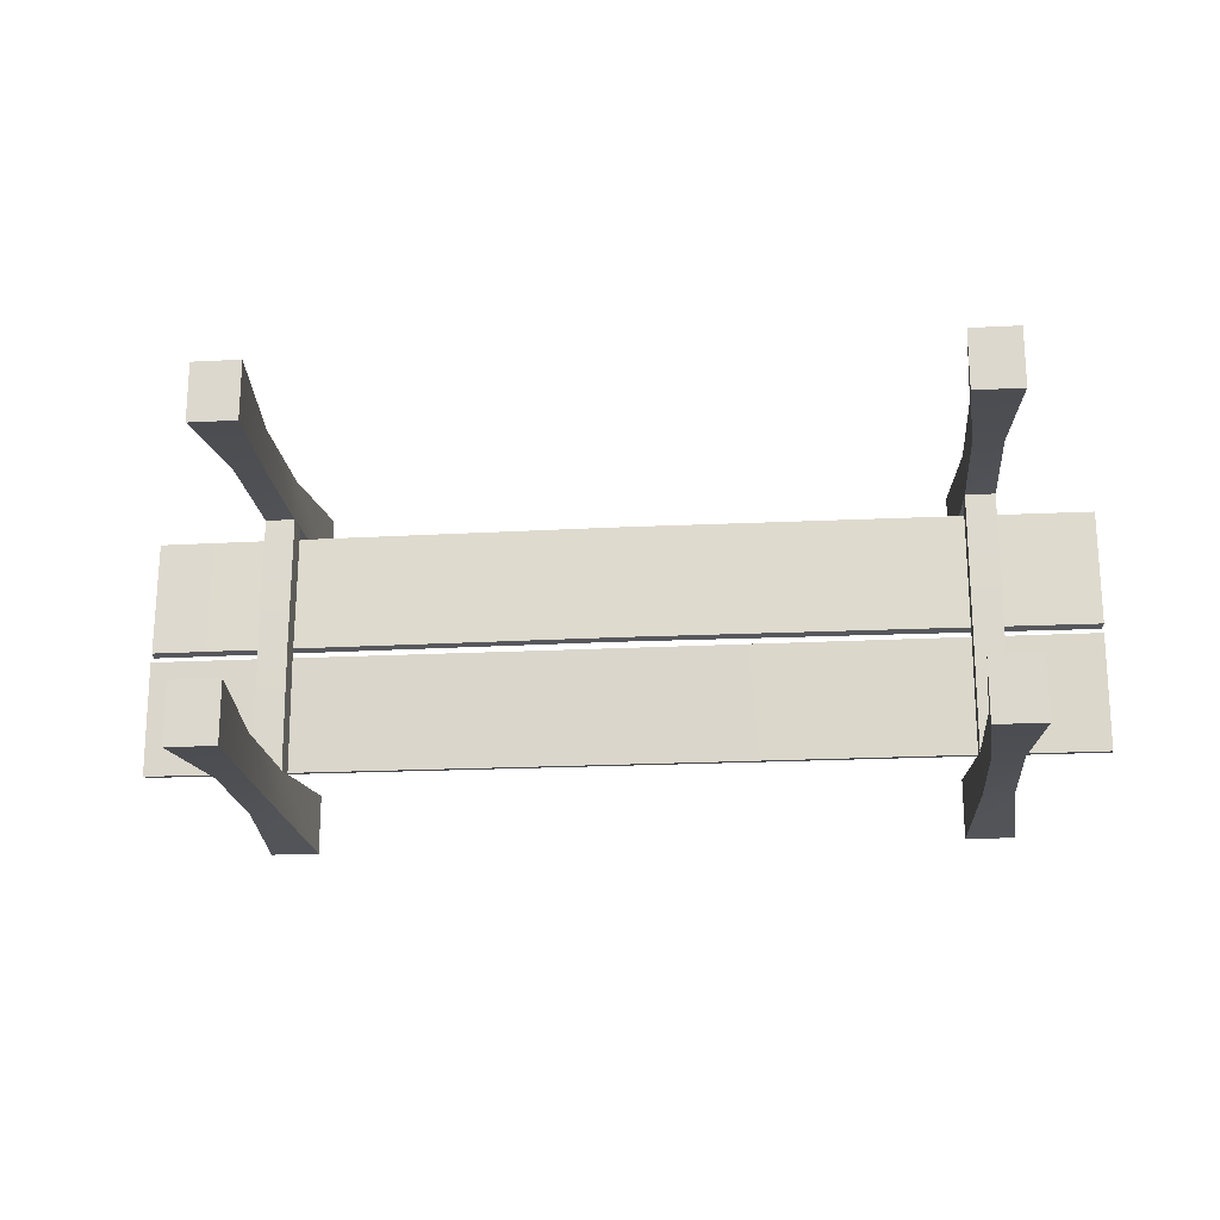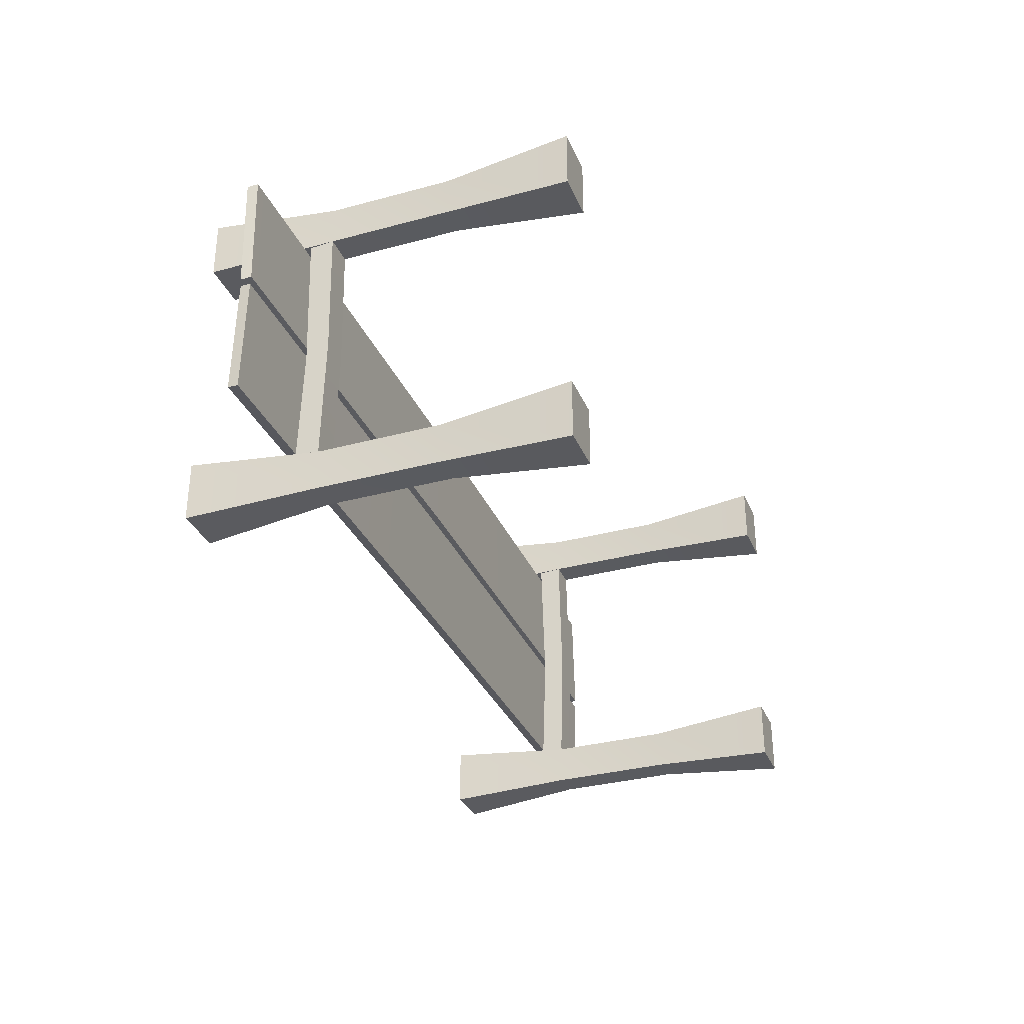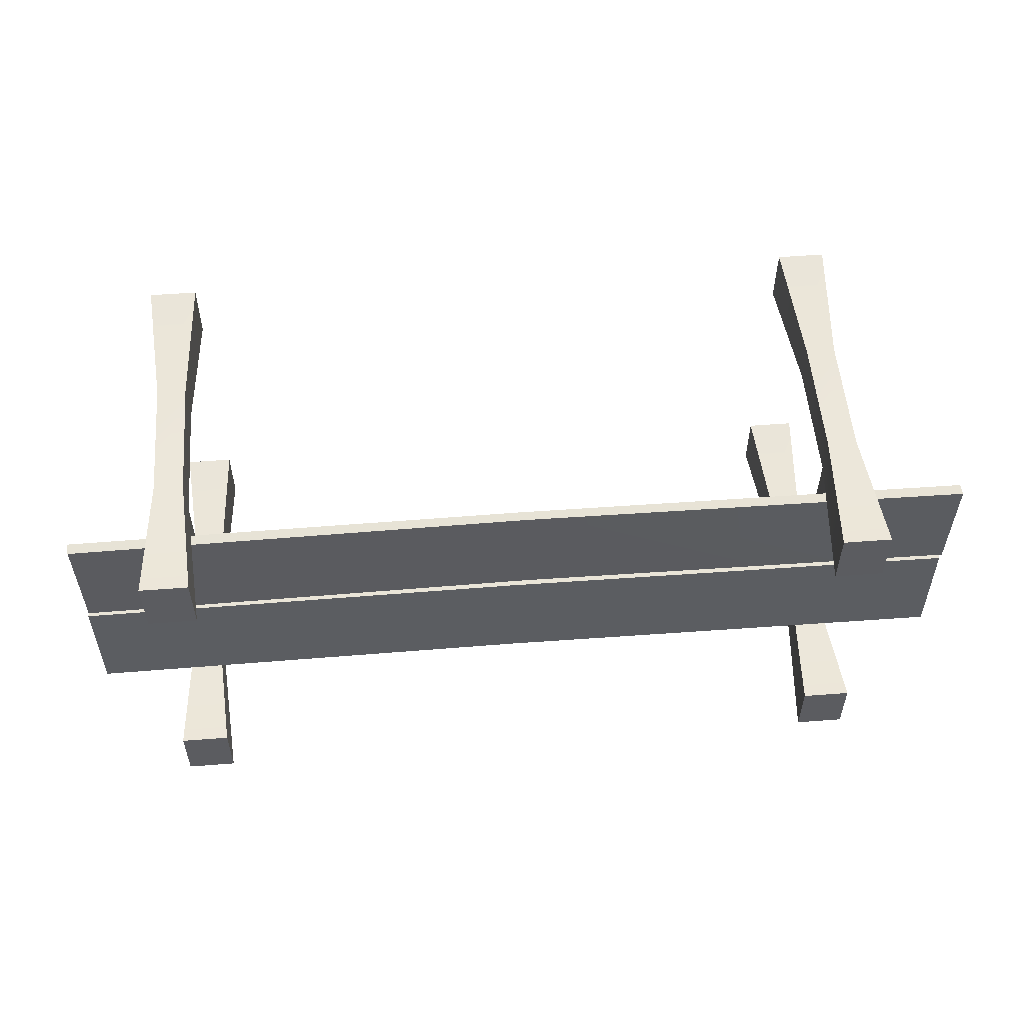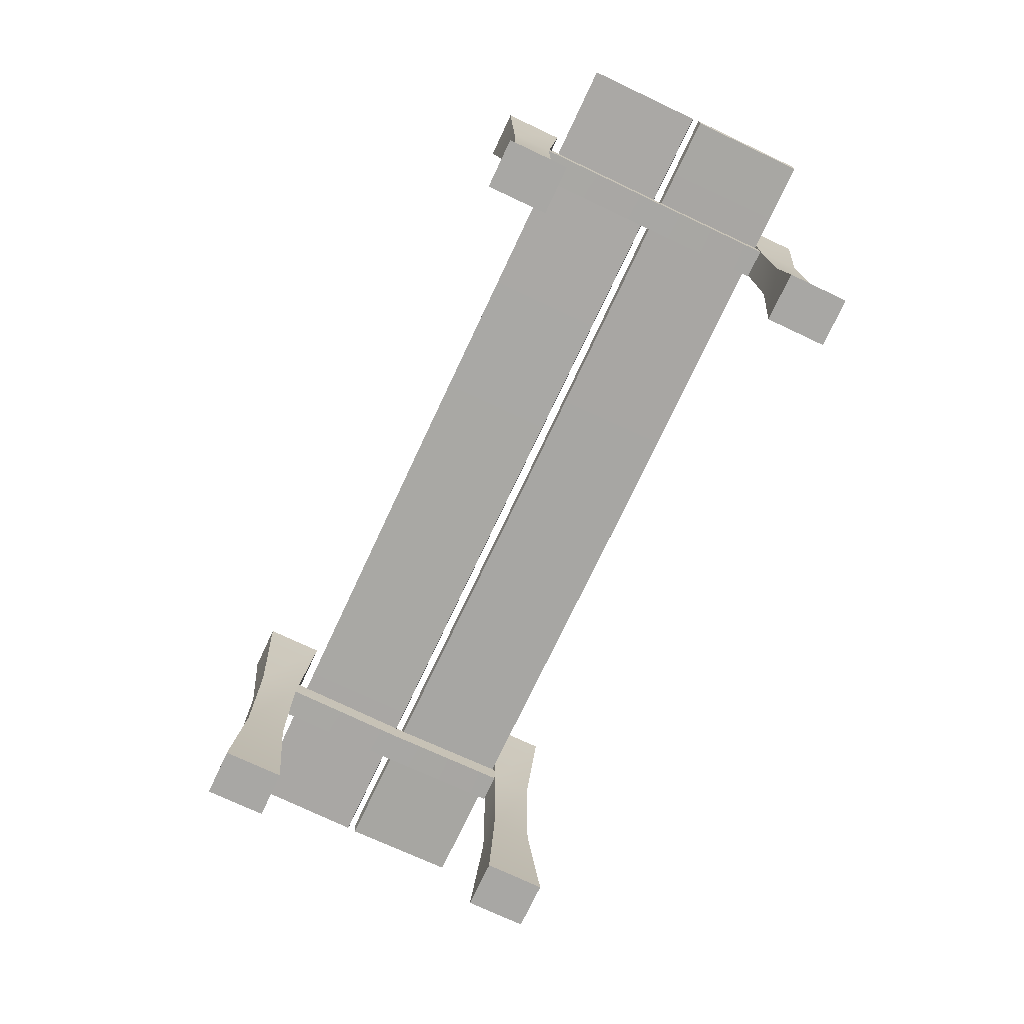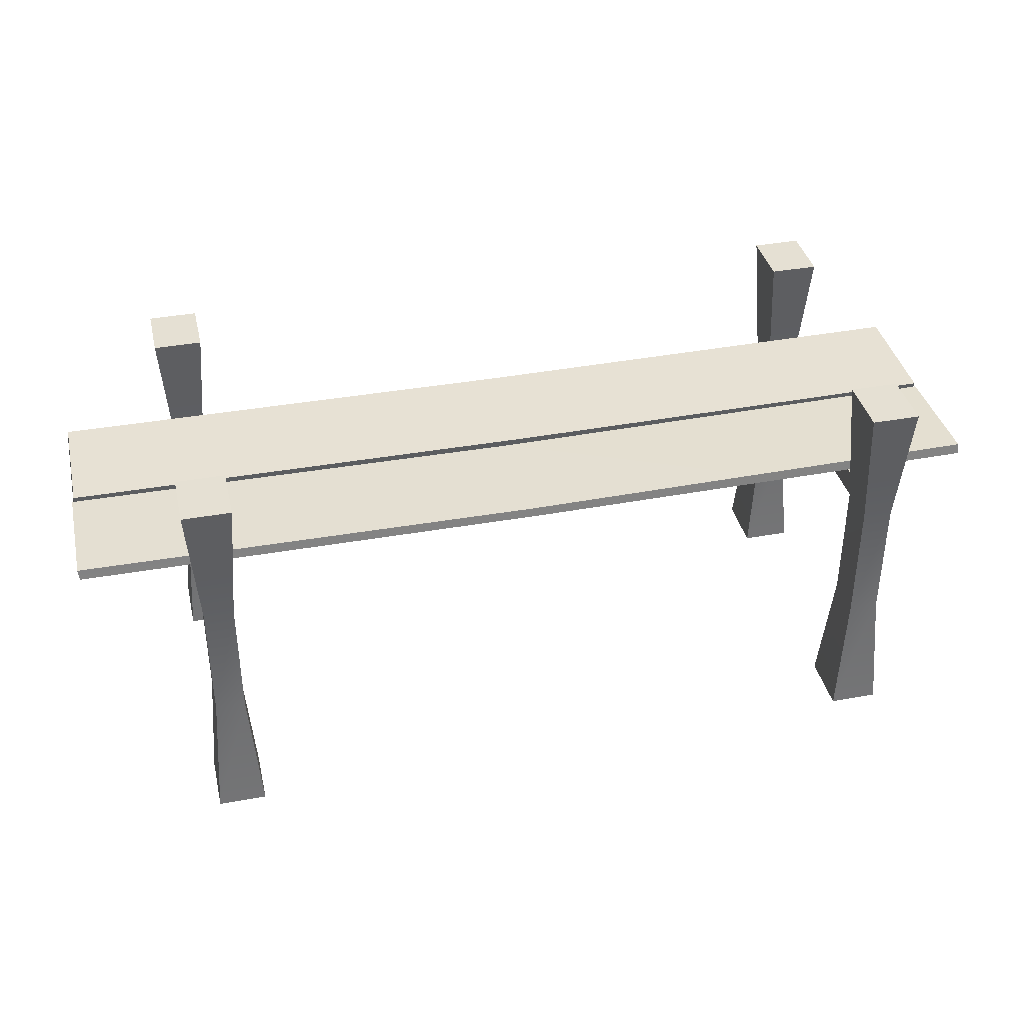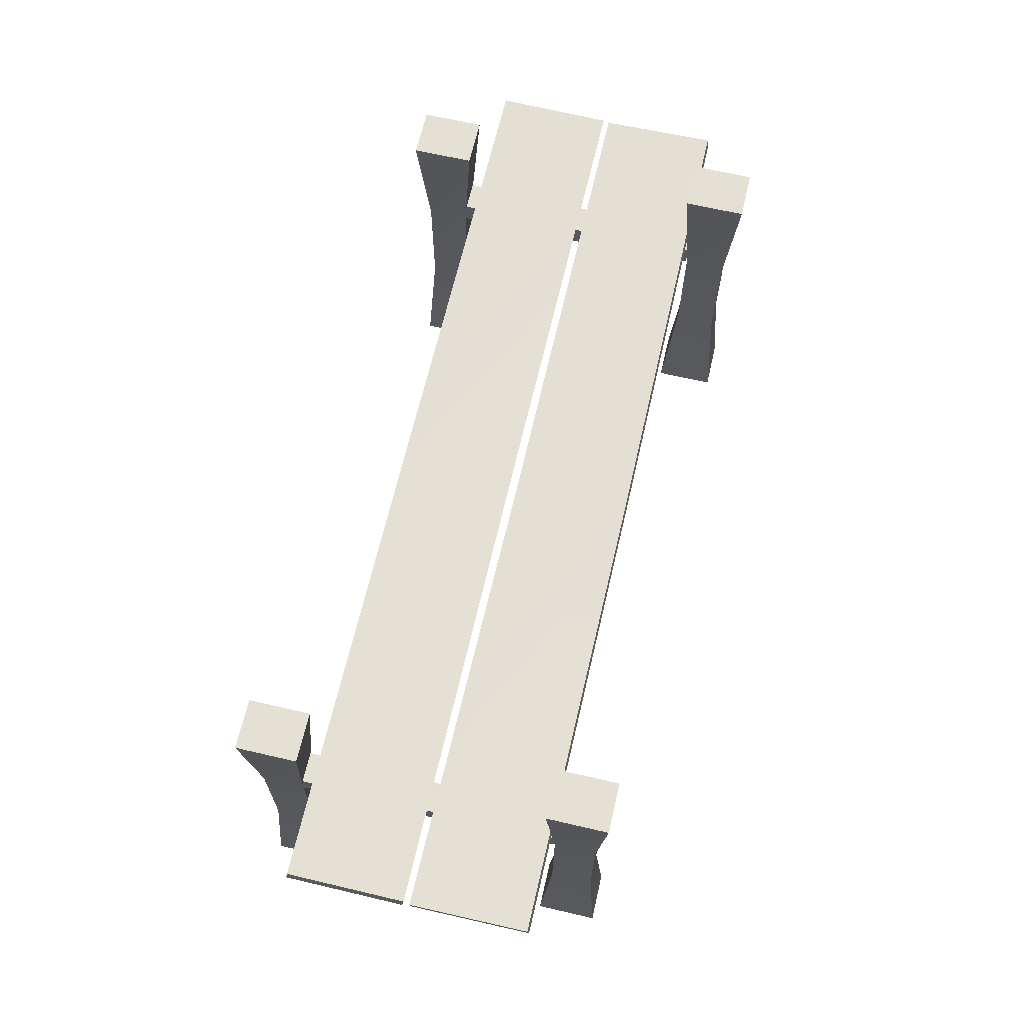
<metadata>
{"format":"obj","ext":"obj","renderer":"f3d","projection":"perspective","resolution":1024,"background":"white","views":[{"elev":-19.9,"azim":5.5,"up":"+Z"},{"elev":-32.7,"azim":-69.4,"up":"+Z"},{"elev":54.3,"azim":175.3,"up":"+Z"},{"elev":-74.6,"azim":64.8,"up":"+Y"},{"elev":38.2,"azim":-13.1,"up":"+Y"},{"elev":66.2,"azim":103.1,"up":"+Y"}]}
</metadata>
<code>
g ll_scafolding02
v 166.5 97.56 -0.2839
v 166.5 98.43 39.17
v 167 94.83 39.72
v 167 93.96 0.2648
v 167 94.83 39.72
v 10.31 94.19 40.06
v 10.32 93.32 0.5875
v 167 93.96 0.2648
v 6.698 96.45 0.1101
v 10.32 93.32 0.5875
v -148.3 93.97 0.2713
v -148.7 97.5 -0.2661
v 166.5 97.56 -0.2839
v 167 93.96 0.2648
v 6.709 97.33 39.58
v 6.698 96.45 0.1101
v -148.7 97.5 -0.2661
v -148.7 98.37 39.2
v 166.5 98.43 39.17
v 166.5 97.56 -0.2839
v -148.3 94.84 39.74
v -148.3 93.97 0.2713
v 10.31 94.19 40.06
v 6.709 97.33 39.58
v -148.7 98.37 39.2
v -148.3 94.84 39.74
v 167 94.83 39.72
v 166.5 98.43 39.17
v -148.7 97.5 -0.2661
v -148.3 93.97 0.2713
v -148.3 94.84 39.74
v -148.7 98.37 39.2
v -96.62 -0.2381 -60.99
v -99.77 43.94 -57.84
v -99.77 43.94 -43.9
v -96.62 -0.2381 -40.75
v -109.8 43.94 -43.9
v -109.8 43.94 -57.84
v -112.9 -0.2381 -60.99
v -112.9 -0.2381 -40.75
v -96.62 -0.2381 -40.75
v -112.9 -0.2381 -40.75
v -112.9 -0.2381 -60.99
v -96.62 -0.2381 -60.99
v -112.9 -0.2381 -60.99
v -109.8 43.94 -57.84
v -99.77 43.94 -57.84
v -96.62 -0.2381 -60.99
v -96.62 130.5 -60.99
v -112.9 130.5 -60.99
v -112.9 130.5 -40.75
v -96.62 130.5 -40.75
v -112.9 130.5 -40.75
v -109.8 86.3 -43.9
v -99.77 86.31 -43.9
v -96.62 130.5 -40.75
v -99.77 86.3 -57.84
v -99.77 86.31 -43.9
v -96.62 130.5 -60.99
v -96.62 130.5 -40.75
v -109.8 86.31 -57.84
v -99.77 86.3 -57.84
v -112.9 130.5 -60.99
v -96.62 130.5 -60.99
v -109.8 43.94 -43.9
v -99.77 43.94 -43.9
v -112.9 -0.2381 -40.75
v -96.62 -0.2381 -40.75
v -109.8 86.3 -43.9
v -109.8 86.31 -57.84
v -112.9 130.5 -40.75
v -112.9 130.5 -60.99
v -99.77 94.51 43.46
v -109.8 94.5 43.47
v -109.8 86.3 43.9
v -99.77 86.3 43.9
v -109.8 86.3 43.9
v -109.8 85.36 -0.7018
v -99.77 85.36 -0.6911
v -99.77 86.3 43.9
v -99.77 93.09 -4.311
v -99.77 85.36 -0.6911
v -99.77 86.31 -43.44
v -99.77 94.36 -43.73
v -99.77 94.51 43.46
v -99.77 86.3 43.9
v -109.8 93.09 -4.3
v -99.77 93.09 -4.311
v -99.77 94.36 -43.73
v -109.8 94.36 -43.71
v -109.8 94.5 43.47
v -99.77 94.51 43.46
v -109.8 86.31 -43.45
v -99.77 86.31 -43.44
v -109.8 85.36 -0.7018
v -109.8 93.09 -4.3
v -109.8 94.36 -43.71
v -109.8 86.31 -43.45
v -109.8 86.3 43.9
v -109.8 94.5 43.47
v -96.62 -0.2381 40.75
v -99.77 43.94 43.9
v -99.77 43.94 57.84
v -96.62 -0.2381 60.99
v -109.8 43.94 57.84
v -109.8 43.94 43.9
v -112.9 -0.2381 40.75
v -112.9 -0.2381 60.99
v -96.62 -0.2381 60.99
v -112.9 -0.2381 60.99
v -112.9 -0.2381 40.75
v -96.62 -0.2381 40.75
v -112.9 -0.2381 40.75
v -109.8 43.94 43.9
v -99.77 43.94 43.9
v -96.62 -0.2381 40.75
v -96.62 130.5 40.75
v -112.9 130.5 40.75
v -112.9 130.5 60.99
v -96.62 130.5 60.99
v -112.9 130.5 60.99
v -109.8 86.3 57.84
v -99.77 86.31 57.84
v -96.62 130.5 60.99
v -99.77 86.3 43.9
v -99.77 86.31 57.84
v -96.62 130.5 40.75
v -96.62 130.5 60.99
v -109.8 86.31 43.9
v -99.77 86.3 43.9
v -112.9 130.5 40.75
v -96.62 130.5 40.75
v -109.8 43.94 57.84
v -99.77 43.94 57.84
v -112.9 -0.2381 60.99
v -96.62 -0.2381 60.99
v -109.8 86.3 57.84
v -109.8 86.31 43.9
v -112.9 130.5 60.99
v -112.9 130.5 40.75
v -148.1 97.56 -2.344
v -148.1 98.43 -41.8
v -148.6 94.83 -42.35
v -148.6 93.96 -2.893
v -148.6 94.83 -42.35
v 8.113 94.19 -42.69
v 8.102 93.32 -3.215
v -148.6 93.96 -2.893
v 11.72 96.45 -2.738
v 8.102 93.32 -3.215
v 166.7 93.96 -2.894
v 167.1 97.49 -2.357
v -148.1 97.56 -2.344
v -148.6 93.96 -2.893
v 11.71 97.33 -42.21
v 11.72 96.45 -2.738
v 167.1 97.49 -2.357
v 167.1 98.36 -41.82
v -148.1 98.43 -41.8
v -148.1 97.56 -2.344
v 166.7 94.84 -42.36
v 166.7 93.96 -2.894
v 8.113 94.19 -42.69
v 11.71 97.33 -42.21
v 167.1 98.36 -41.82
v 166.7 94.84 -42.36
v -148.6 94.83 -42.35
v -148.1 98.43 -41.8
v 167.1 97.49 -2.357
v 166.7 93.96 -2.894
v 166.7 94.84 -42.36
v 167.1 98.36 -41.82
v 137.5 -0.238 -60.99
v 134.3 43.94 -57.84
v 134.3 43.94 -43.9
v 137.5 -0.238 -40.75
v 124.3 43.94 -43.9
v 124.3 43.94 -57.84
v 121.1 -0.238 -60.99
v 121.1 -0.238 -40.75
v 137.5 -0.238 -40.75
v 121.1 -0.238 -40.75
v 121.1 -0.238 -60.99
v 137.5 -0.238 -60.99
v 121.1 -0.238 -60.99
v 124.3 43.94 -57.84
v 134.3 43.94 -57.84
v 137.5 -0.238 -60.99
v 137.5 130.5 -60.99
v 121.1 130.5 -60.99
v 121.1 130.5 -40.75
v 137.5 130.5 -40.75
v 121.1 130.5 -40.75
v 124.3 86.3 -43.9
v 134.3 86.31 -43.9
v 137.5 130.5 -40.75
v 134.3 86.3 -57.84
v 134.3 86.31 -43.9
v 137.5 130.5 -60.99
v 137.5 130.5 -40.75
v 124.3 86.31 -57.84
v 134.3 86.3 -57.84
v 121.1 130.5 -60.99
v 137.5 130.5 -60.99
v 124.3 43.94 -43.9
v 134.3 43.94 -43.9
v 121.1 -0.238 -40.75
v 137.5 -0.238 -40.75
v 124.3 86.3 -43.9
v 124.3 86.31 -57.84
v 121.1 130.5 -40.75
v 121.1 130.5 -60.99
v 134.3 94.51 43.46
v 124.3 94.5 43.47
v 124.3 86.3 43.9
v 134.3 86.3 43.9
v 124.3 86.3 43.9
v 124.3 85.36 -0.7018
v 134.3 85.36 -0.6911
v 134.3 86.3 43.9
v 134.3 93.09 -4.311
v 134.3 85.36 -0.6911
v 134.3 86.31 -43.44
v 134.3 94.36 -43.73
v 134.3 94.51 43.46
v 134.3 86.3 43.9
v 124.3 93.09 -4.3
v 134.3 93.09 -4.311
v 134.3 94.36 -43.73
v 124.3 94.36 -43.71
v 124.3 94.5 43.47
v 134.3 94.51 43.46
v 124.3 86.31 -43.45
v 134.3 86.31 -43.44
v 124.3 85.36 -0.7018
v 124.3 93.09 -4.3
v 124.3 94.36 -43.71
v 124.3 86.31 -43.45
v 124.3 86.3 43.9
v 124.3 94.5 43.47
v 137.5 -0.238 40.75
v 134.3 43.94 43.9
v 134.3 43.94 57.84
v 137.5 -0.238 60.99
v 124.3 43.94 57.84
v 124.3 43.94 43.9
v 121.1 -0.238 40.75
v 121.1 -0.238 60.99
v 137.5 -0.238 60.99
v 121.1 -0.238 60.99
v 121.1 -0.238 40.75
v 137.5 -0.238 40.75
v 121.1 -0.238 40.75
v 124.3 43.94 43.9
v 134.3 43.94 43.9
v 137.5 -0.238 40.75
v 137.5 130.5 40.74
v 121.1 130.5 40.74
v 121.1 130.5 60.99
v 137.5 130.5 60.99
v 121.1 130.5 60.99
v 124.3 86.3 57.84
v 134.3 86.31 57.84
v 137.5 130.5 60.99
v 134.3 86.3 43.9
v 134.3 86.31 57.84
v 137.5 130.5 40.74
v 137.5 130.5 60.99
v 124.3 86.31 43.9
v 134.3 86.3 43.9
v 121.1 130.5 40.74
v 137.5 130.5 40.74
v 124.3 43.94 57.84
v 134.3 43.94 57.84
v 121.1 -0.238 60.99
v 137.5 -0.238 60.99
v 124.3 86.3 57.84
v 124.3 86.31 43.9
v 121.1 130.5 60.99
v 121.1 130.5 40.74
f 31 29 30
f 29 31 32
f 105 107 108
f 107 105 106
f 137 106 105
f 106 137 138
f 139 138 137
f 138 139 140
f 70 71 72
f 71 70 69
f 38 69 70
f 69 38 37
f 39 37 38
f 37 39 40
f 210 211 212
f 211 210 209
f 178 209 210
f 209 178 177
f 179 177 178
f 177 179 180
f 130 131 132
f 131 130 129
f 115 129 130
f 129 115 114
f 113 114 115
f 115 116 113
f 134 135 136
f 135 134 133
f 123 133 134
f 133 123 122
f 121 122 123
f 123 124 121
f 253 254 255
f 269 255 254
f 255 269 270
f 271 270 269
f 270 271 272
f 255 256 253
f 274 275 276
f 275 274 273
f 263 273 274
f 273 263 262
f 261 262 263
f 263 264 261
f 278 279 280
f 279 278 277
f 246 277 278
f 277 246 245
f 247 245 246
f 245 247 248
f 15 17 18
f 17 15 16
f 19 16 15
f 16 19 20
f 95 97 98
f 97 95 96
f 99 96 95
f 96 99 100
f 101 102 103
f 125 103 102
f 103 125 126
f 127 126 125
f 126 127 128
f 103 104 101
f 156 159 160
f 159 156 155
f 157 155 156
f 155 157 158
f 236 239 240
f 239 236 235
f 237 235 236
f 235 237 238
f 241 242 243
f 265 243 242
f 243 265 266
f 267 266 265
f 266 267 268
f 243 244 241
f 7 21 22
f 21 7 6
f 5 6 7
f 7 8 5
f 24 27 28
f 27 24 23
f 25 23 24
f 23 25 26
f 147 161 162
f 161 147 146
f 145 146 147
f 147 148 145
f 164 167 168
f 167 164 163
f 165 163 164
f 163 165 166
f 185 187 188
f 187 185 186
f 187 201 202
f 201 187 186
f 202 203 204
f 203 202 201
f 33 34 35
f 57 35 34
f 35 57 58
f 59 58 57
f 58 59 60
f 35 36 33
f 51 49 50
f 49 51 52
f 53 54 55
f 65 55 54
f 55 65 66
f 67 66 65
f 66 67 68
f 55 56 53
f 75 73 74
f 73 75 76
f 77 78 79
f 93 79 78
f 79 93 94
f 79 80 77
f 143 141 142
f 141 143 144
f 171 169 170
f 169 171 172
f 173 174 175
f 197 175 174
f 175 197 198
f 199 198 197
f 198 199 200
f 175 176 173
f 191 189 190
f 189 191 192
f 193 194 195
f 205 195 194
f 195 205 206
f 207 206 205
f 206 207 208
f 195 196 193
f 215 213 214
f 213 215 216
f 217 218 219
f 233 219 218
f 219 233 234
f 219 220 217
f 3 1 2
f 1 3 4
f 43 41 42
f 41 43 44
f 45 46 47
f 61 47 46
f 47 61 62
f 63 62 61
f 62 63 64
f 47 48 45
f 82 85 86
f 85 82 81
f 83 81 82
f 81 83 84
f 88 91 92
f 91 88 87
f 89 87 88
f 87 89 90
f 111 109 110
f 109 111 112
f 119 117 118
f 117 119 120
f 150 153 154
f 153 150 149
f 151 149 150
f 149 151 152
f 183 181 182
f 181 183 184
f 222 225 226
f 225 222 221
f 223 221 222
f 221 223 224
f 228 231 232
f 231 228 227
f 229 227 228
f 227 229 230
f 251 249 250
f 249 251 252
f 259 257 258
f 257 259 260
f 10 13 14
f 13 10 9
f 11 9 10
f 9 11 12

</code>
